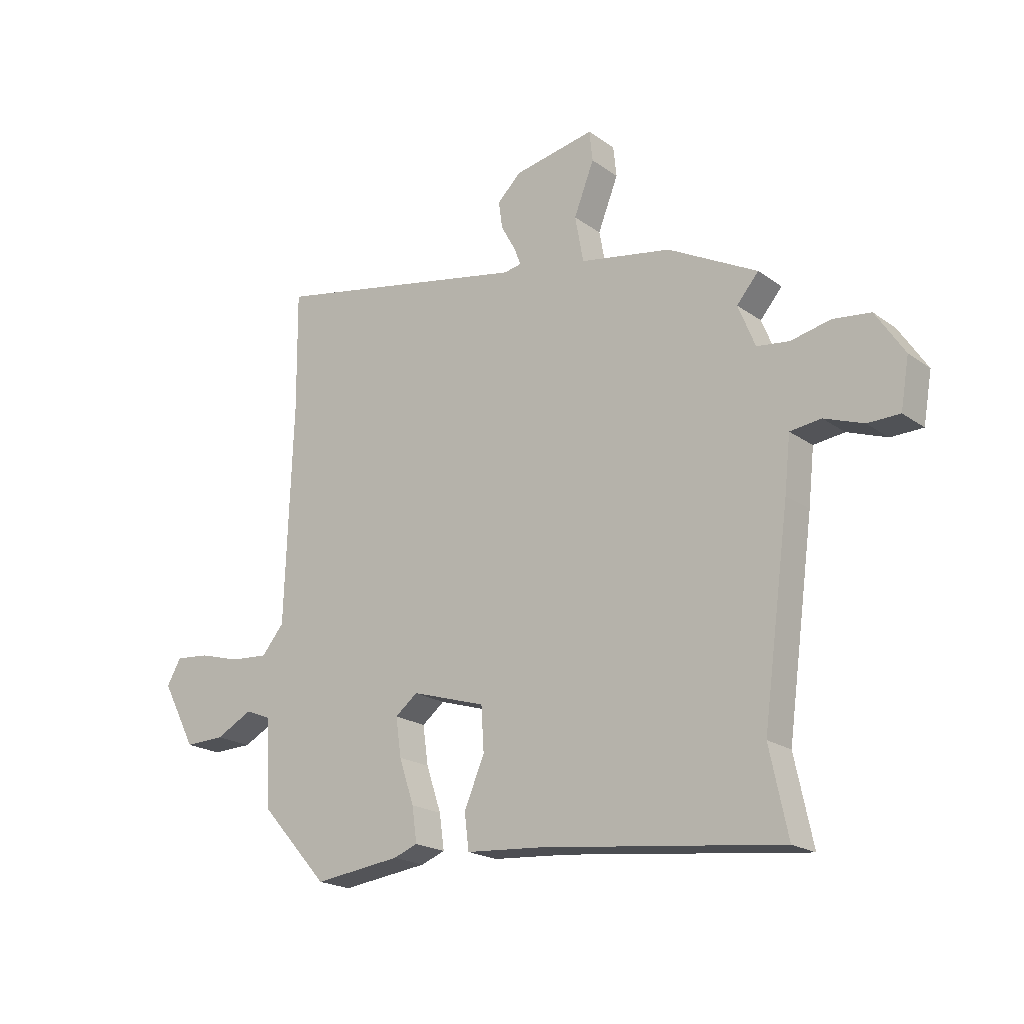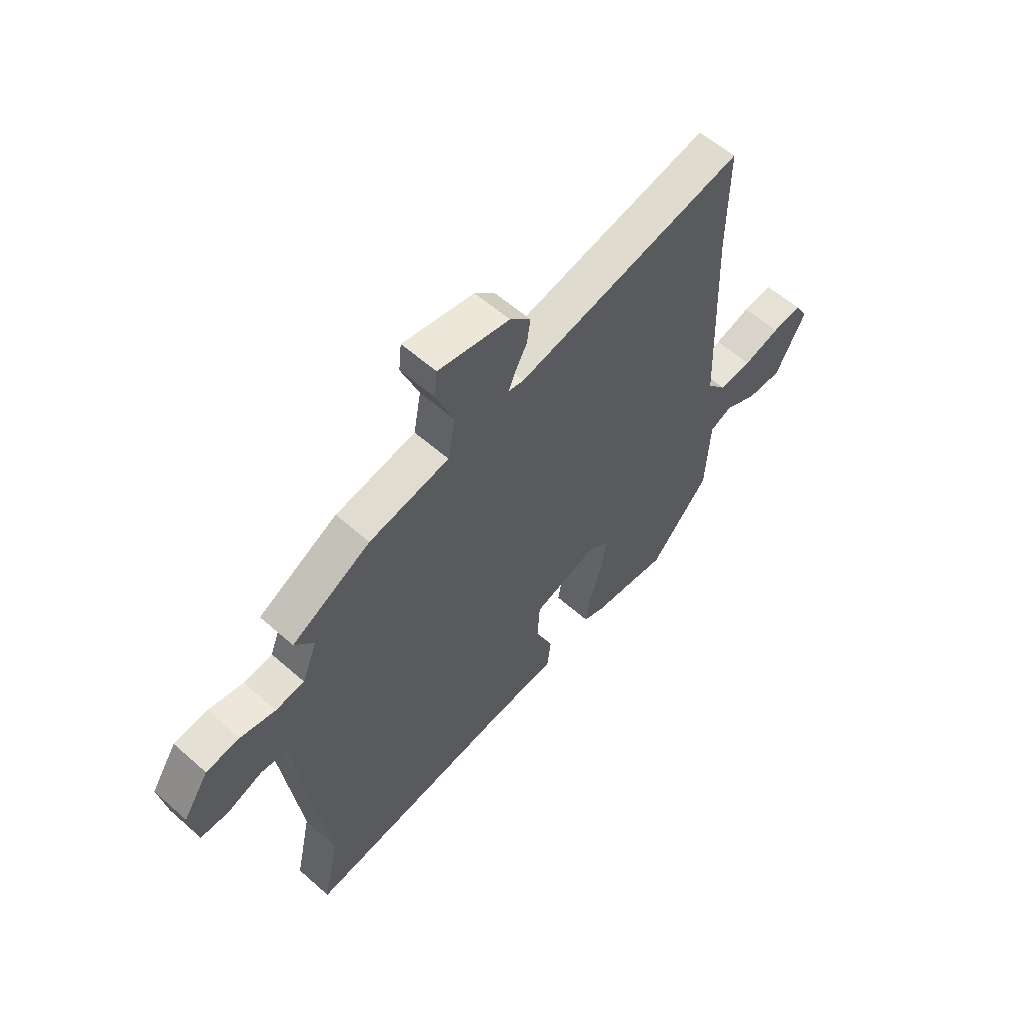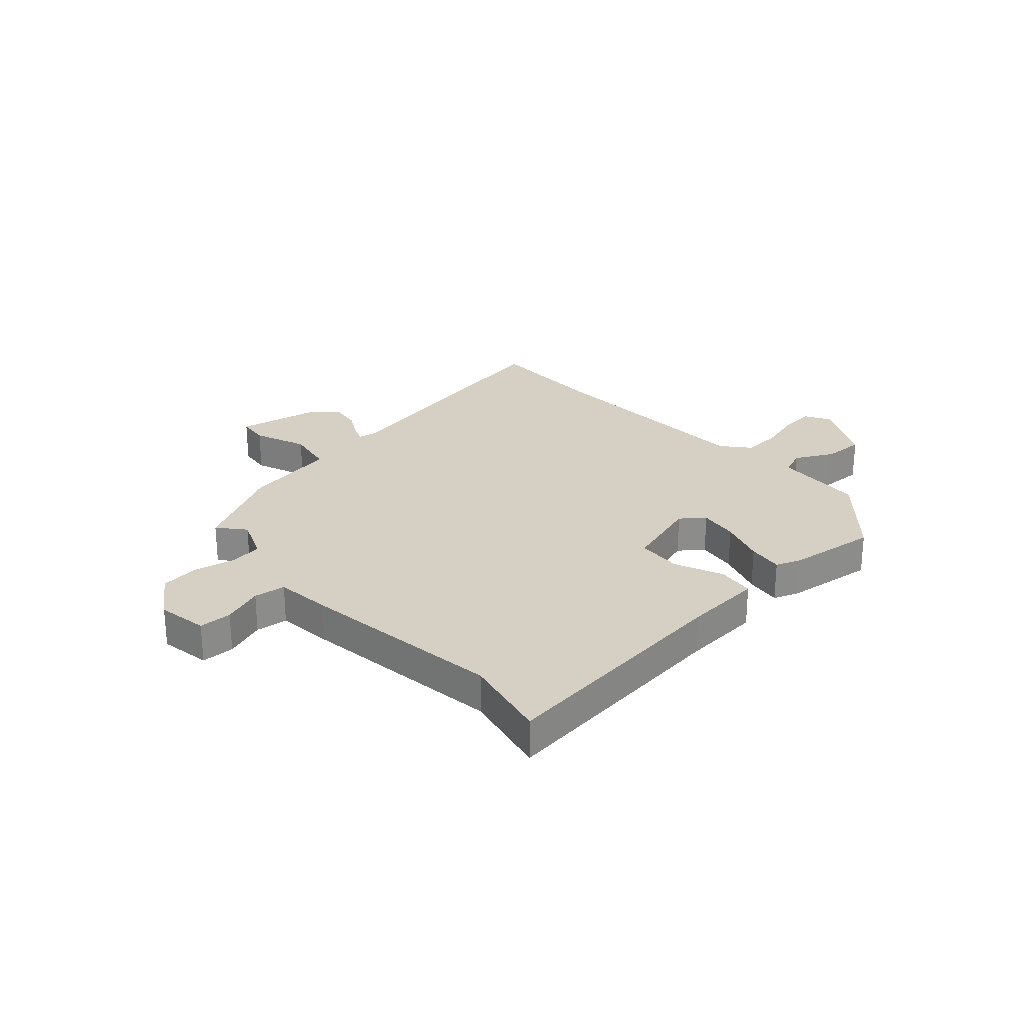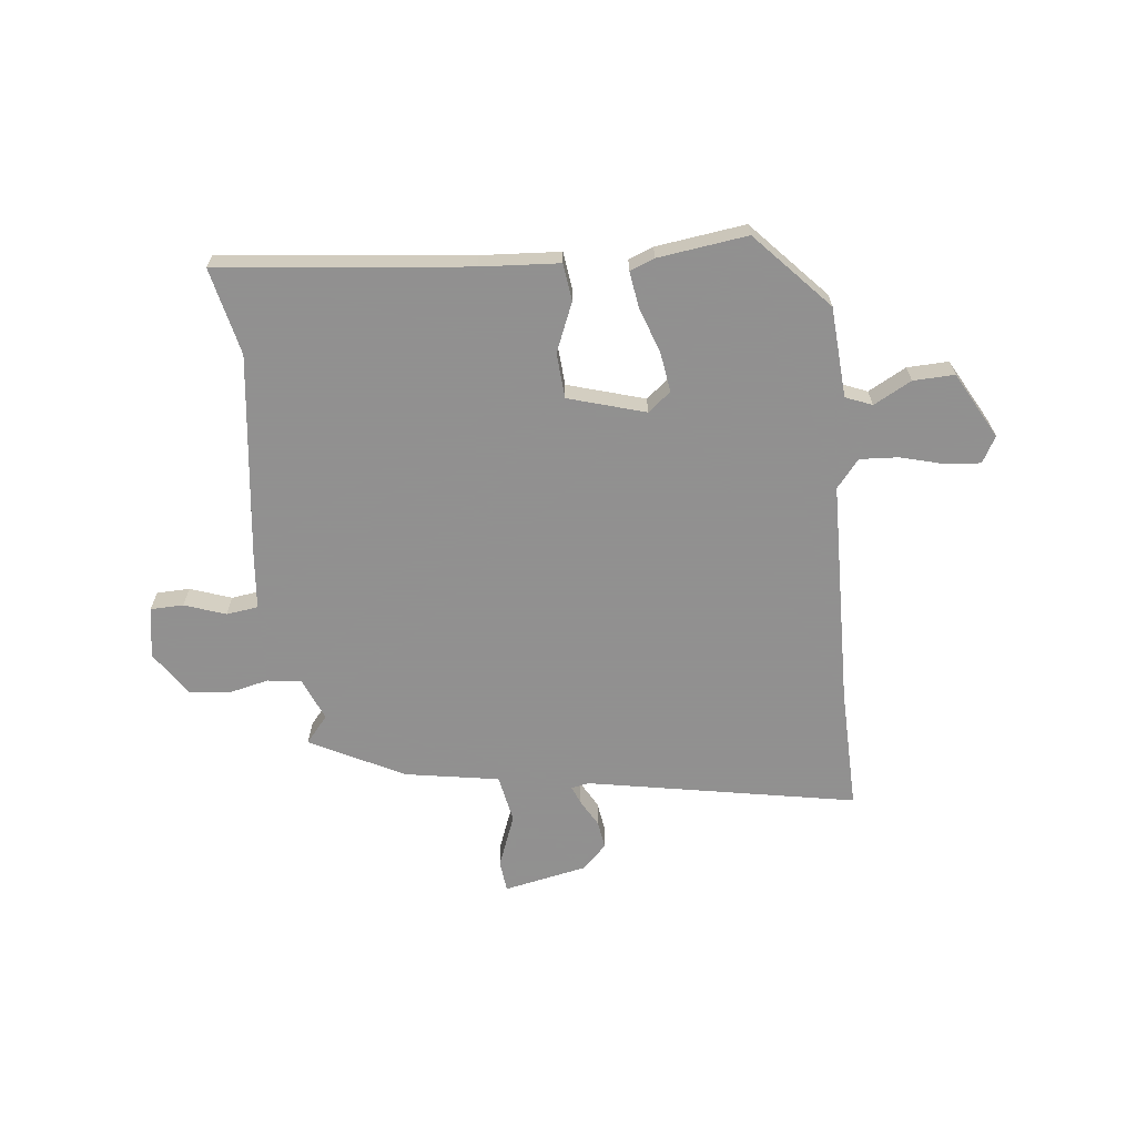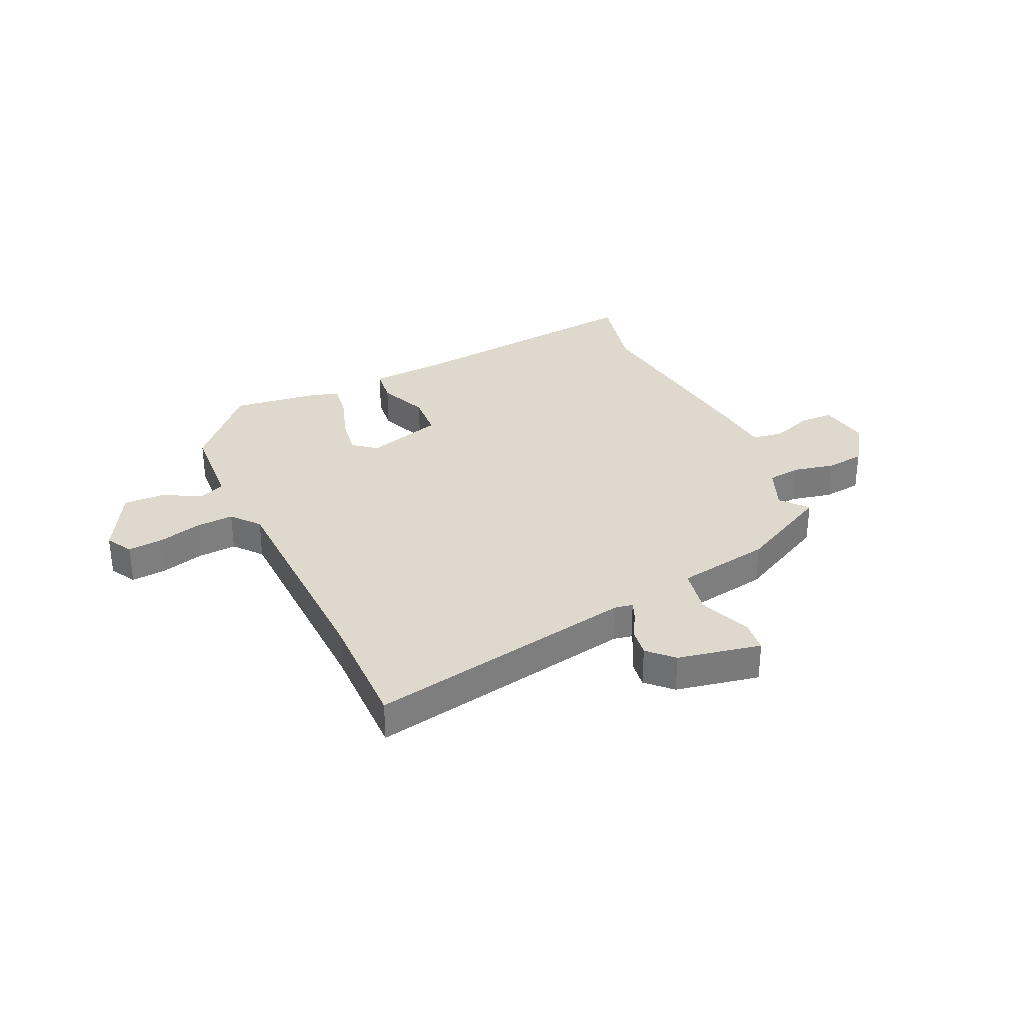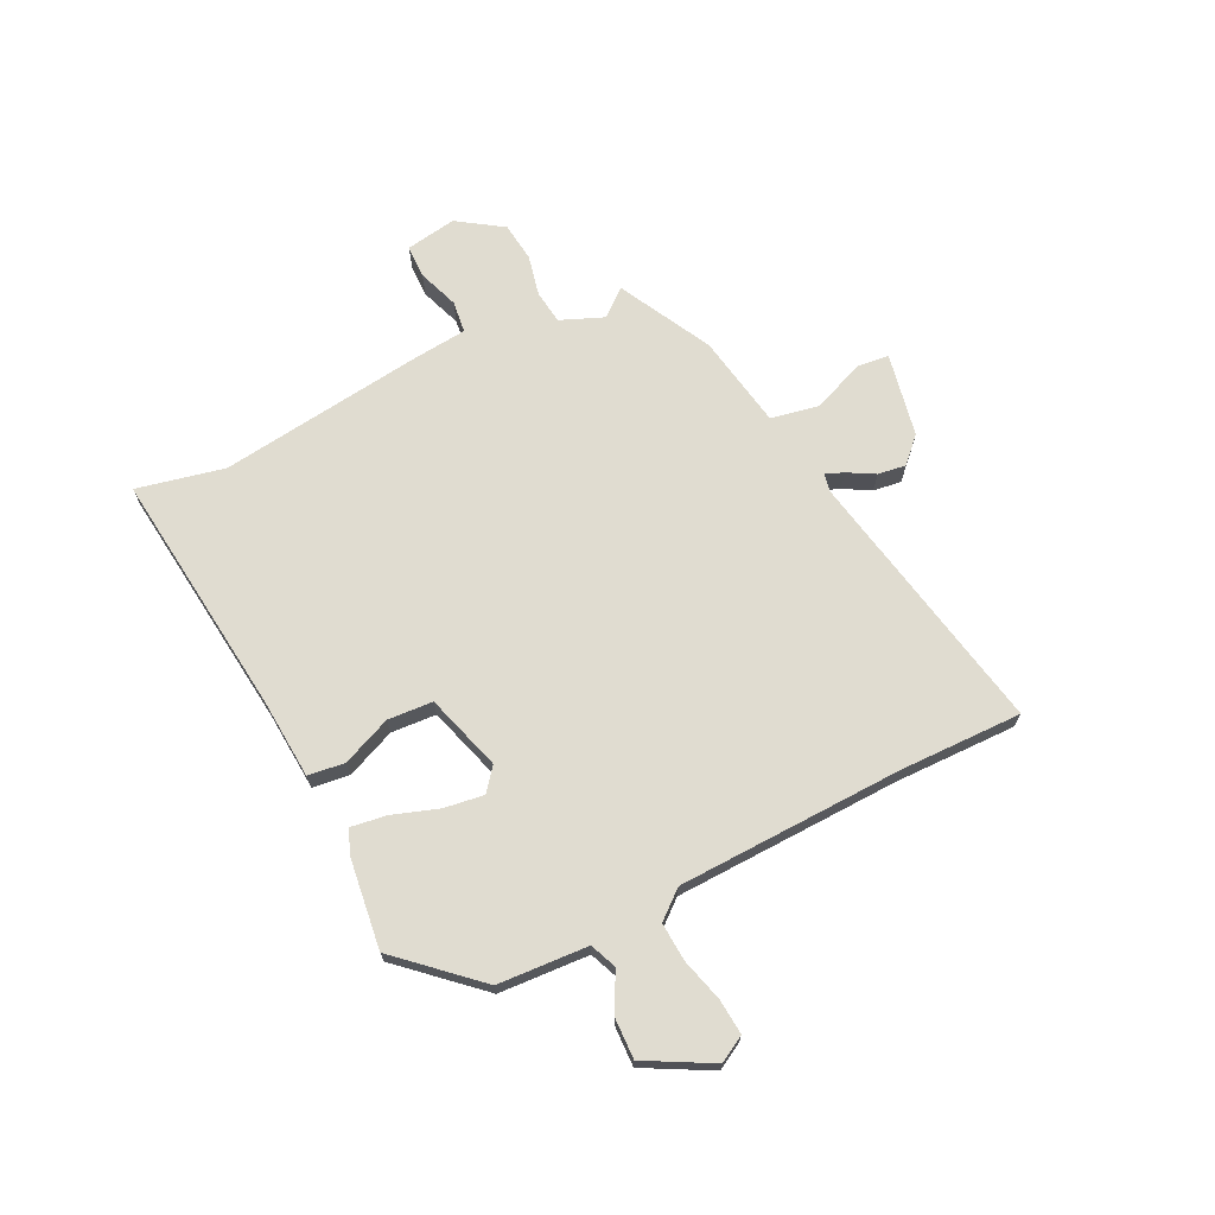
<metadata>
{"format":"obj","ext":"obj","renderer":"f3d","projection":"perspective","resolution":1024,"background":"white","views":[{"elev":-20.1,"azim":37.9,"up":"+Z"},{"elev":57.9,"azim":132.4,"up":"+Z"},{"elev":26.2,"azim":138.1,"up":"+Y"},{"elev":-65.8,"azim":-173.1,"up":"+Y"},{"elev":32.1,"azim":-24.4,"up":"+Y"},{"elev":69.5,"azim":-115.9,"up":"+Y"}]}
</metadata>
<code>
v -0.499 0.07 0.406
v -0.501 0.07 0.628
v -0.014 0.07 0.532
v 0.019 0.07 0.538
v 0.006 0.07 0.571
v -0.021 0.07 0.62
v -0.028 0.07 0.671
v 0.016 0.07 0.714
v 0.168 0.07 0.743
v 0.174 0.07 0.686
v 0.136 0.07 0.59
v 0.152 0.07 0.503
v 0.323 0.07 0.472
v 0.491 0.07 0.383
v 0.45 0.07 0.335
v 0.482 0.07 0.256
v 0.543 0.07 0.248
v 0.617 0.07 0.264
v 0.688 0.07 0.255
v 0.742 0.07 0.173
v 0.726 0.07 0.081
v 0.666 0.07 0.08
v 0.592 0.07 0.107
v 0.534 0.07 0.1
v 0.523 0.07 -0.002
v 0.473 0.07 -0.372
v 0.507 0.07 -0.531
v 0.056 0.07 -0.477
v -0.087 0.07 -0.466
v -0.095 0.07 -0.399
v -0.057 0.07 -0.31
v -0.062 0.07 -0.228
v -0.201 0.07 -0.185
v -0.243 0.07 -0.218
v -0.233 0.07 -0.29
v -0.205 0.07 -0.374
v -0.196 0.07 -0.439
v -0.241 0.07 -0.456
v -0.404 0.07 -0.476
v -0.53 0.07 -0.336
v -0.539 0.07 -0.172
v -0.587 0.07 -0.152
v -0.656 0.07 -0.188
v -0.731 0.07 -0.19
v -0.795 0.07 -0.069
v -0.768 0.07 -0.022
v -0.704 0.07 -0.028
v -0.626 0.07 -0.05
v -0.556 0.07 -0.055
v -0.514 0.07 -0.005
v -0.499 0 0.406
v -0.501 0 0.628
v -0.014 0 0.532
v 0.019 0 0.538
v 0.006 0 0.571
v -0.021 0 0.62
v -0.028 0 0.671
v 0.016 0 0.714
v 0.168 0 0.743
v 0.174 0 0.686
v 0.136 0 0.59
v 0.152 0 0.503
v 0.323 0 0.472
v 0.491 0 0.383
v 0.45 0 0.335
v 0.482 0 0.256
v 0.543 0 0.248
v 0.617 0 0.264
v 0.688 0 0.255
v 0.742 0 0.173
v 0.726 0 0.081
v 0.666 0 0.08
v 0.592 0 0.107
v 0.534 0 0.1
v 0.523 0 -0.002
v 0.473 0 -0.372
v 0.507 0 -0.531
v 0.056 0 -0.477
v -0.087 0 -0.466
v -0.095 0 -0.399
v -0.057 0 -0.31
v -0.062 0 -0.228
v -0.201 0 -0.185
v -0.243 0 -0.218
v -0.233 0 -0.29
v -0.205 0 -0.374
v -0.196 0 -0.439
v -0.241 0 -0.456
v -0.404 0 -0.476
v -0.53 0 -0.336
v -0.539 0 -0.172
v -0.587 0 -0.152
v -0.656 0 -0.188
v -0.731 0 -0.19
v -0.795 0 -0.069
v -0.768 0 -0.022
v -0.704 0 -0.028
v -0.626 0 -0.05
v -0.556 0 -0.055
v -0.514 0 -0.005
f 45 46 47 48
f 45 48 49
f 42 43 44 45
f 42 45 49
f 41 42 49 50
f 39 40 41 50
f 35 36 37 38
f 34 35 38 39
f 28 29 30 31
f 26 27 28 31
f 24 25 26 31
f 24 31 32
f 20 21 22 23
f 20 23 24
f 17 18 19 20
f 16 17 20 24
f 15 16 24 32
f 12 13 14 15
f 8 9 10 11
f 8 11 12
f 5 6 7 8
f 4 5 8 12
f 3 4 12 15
f 1 2 3 15
f 34 39 50 1
f 33 34 1 15
f 15 32 33
f 98 97 96 95
f 99 98 95
f 95 94 93 92
f 99 95 92
f 100 99 92 91
f 100 91 90 89
f 88 87 86 85
f 89 88 85 84
f 81 80 79 78
f 81 78 77 76
f 81 76 75 74
f 82 81 74
f 73 72 71 70
f 74 73 70
f 70 69 68 67
f 74 70 67 66
f 82 74 66 65
f 65 64 63 62
f 61 60 59 58
f 62 61 58
f 58 57 56 55
f 62 58 55 54
f 65 62 54 53
f 65 53 52 51
f 51 100 89 84
f 65 51 84 83
f 83 82 65
f 1 51 52 2
f 2 52 53 3
f 3 53 54 4
f 4 54 55 5
f 5 55 56 6
f 6 56 57 7
f 7 57 58 8
f 8 58 59 9
f 9 59 60 10
f 10 60 61 11
f 11 61 62 12
f 12 62 63 13
f 13 63 64 14
f 14 64 65 15
f 15 65 66 16
f 16 66 67 17
f 17 67 68 18
f 18 68 69 19
f 19 69 70 20
f 20 70 71 21
f 21 71 72 22
f 22 72 73 23
f 23 73 74 24
f 24 74 75 25
f 25 75 76 26
f 26 76 77 27
f 27 77 78 28
f 28 78 79 29
f 29 79 80 30
f 30 80 81 31
f 31 81 82 32
f 32 82 83 33
f 33 83 84 34
f 34 84 85 35
f 35 85 86 36
f 36 86 87 37
f 37 87 88 38
f 38 88 89 39
f 39 89 90 40
f 40 90 91 41
f 41 91 92 42
f 42 92 93 43
f 43 93 94 44
f 44 94 95 45
f 45 95 96 46
f 46 96 97 47
f 47 97 98 48
f 48 98 99 49
f 49 99 100 50
f 50 100 51 1

</code>
